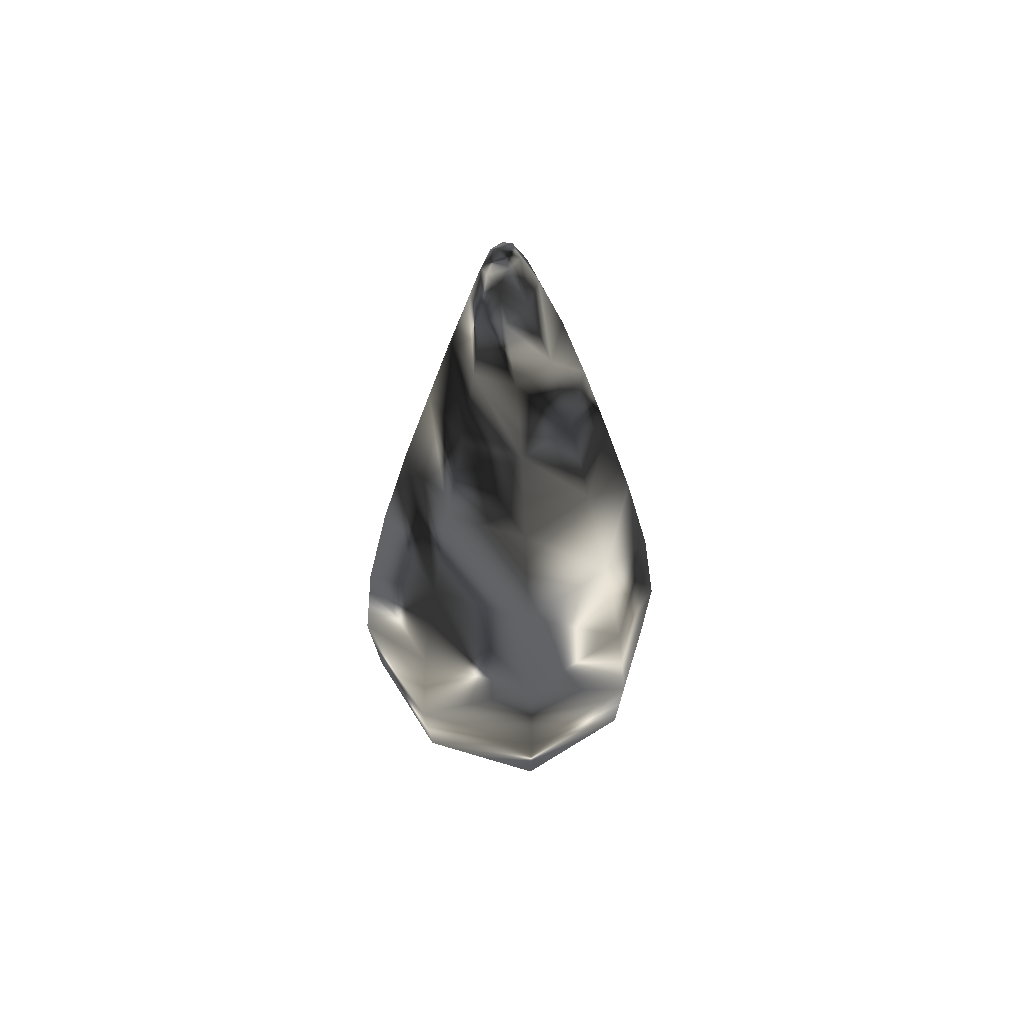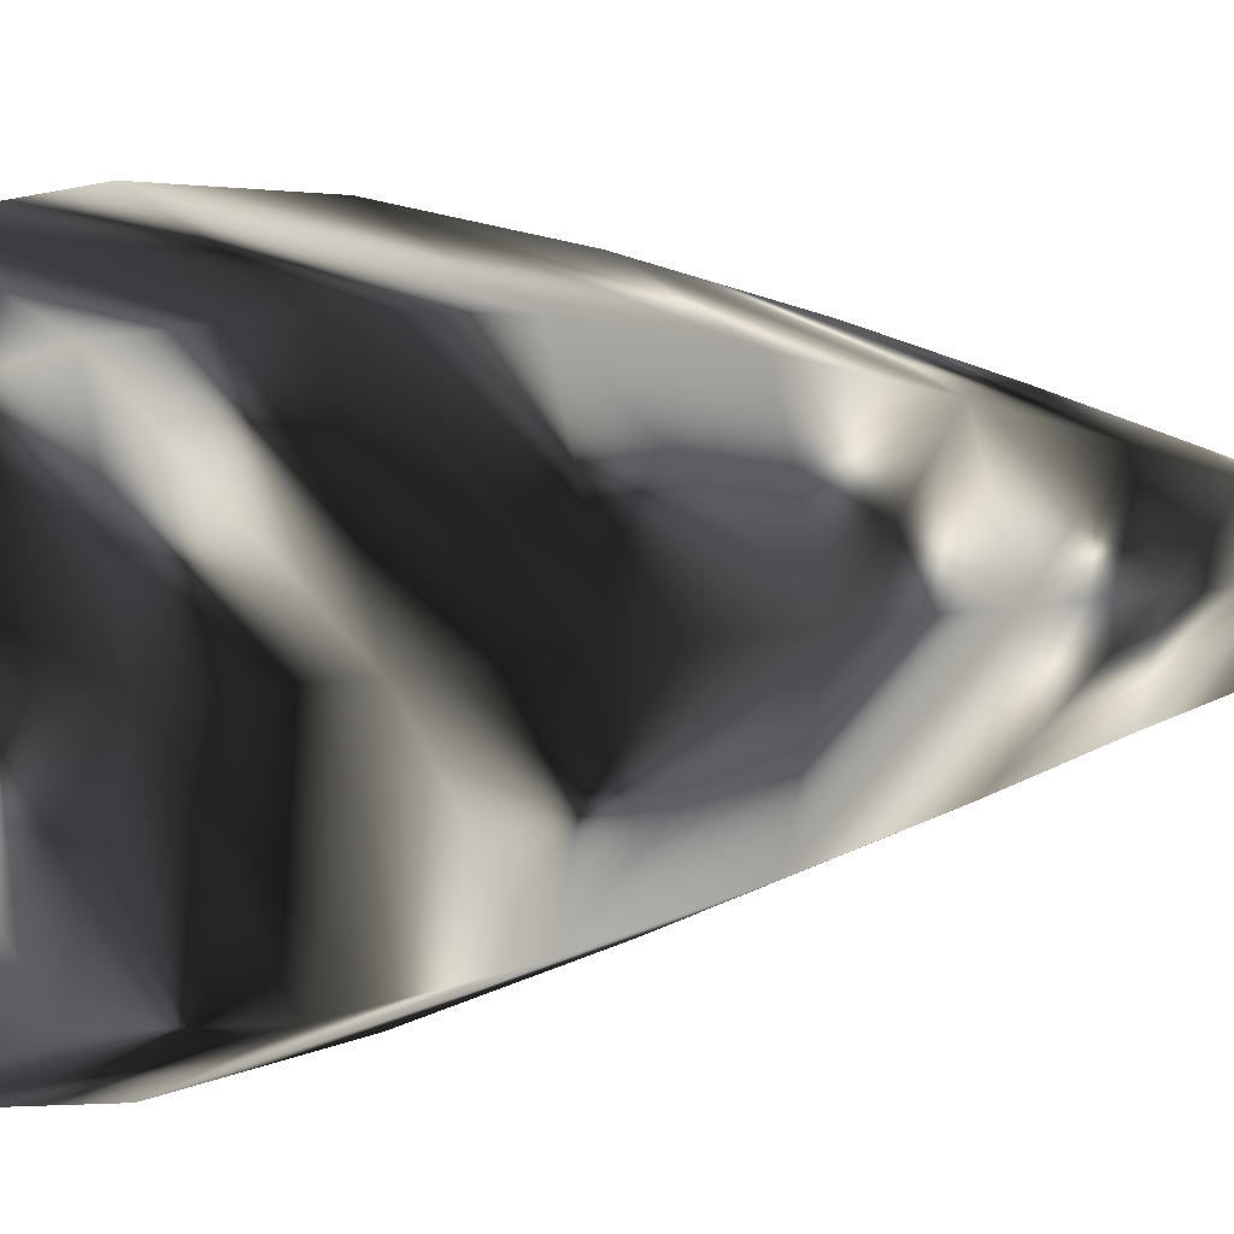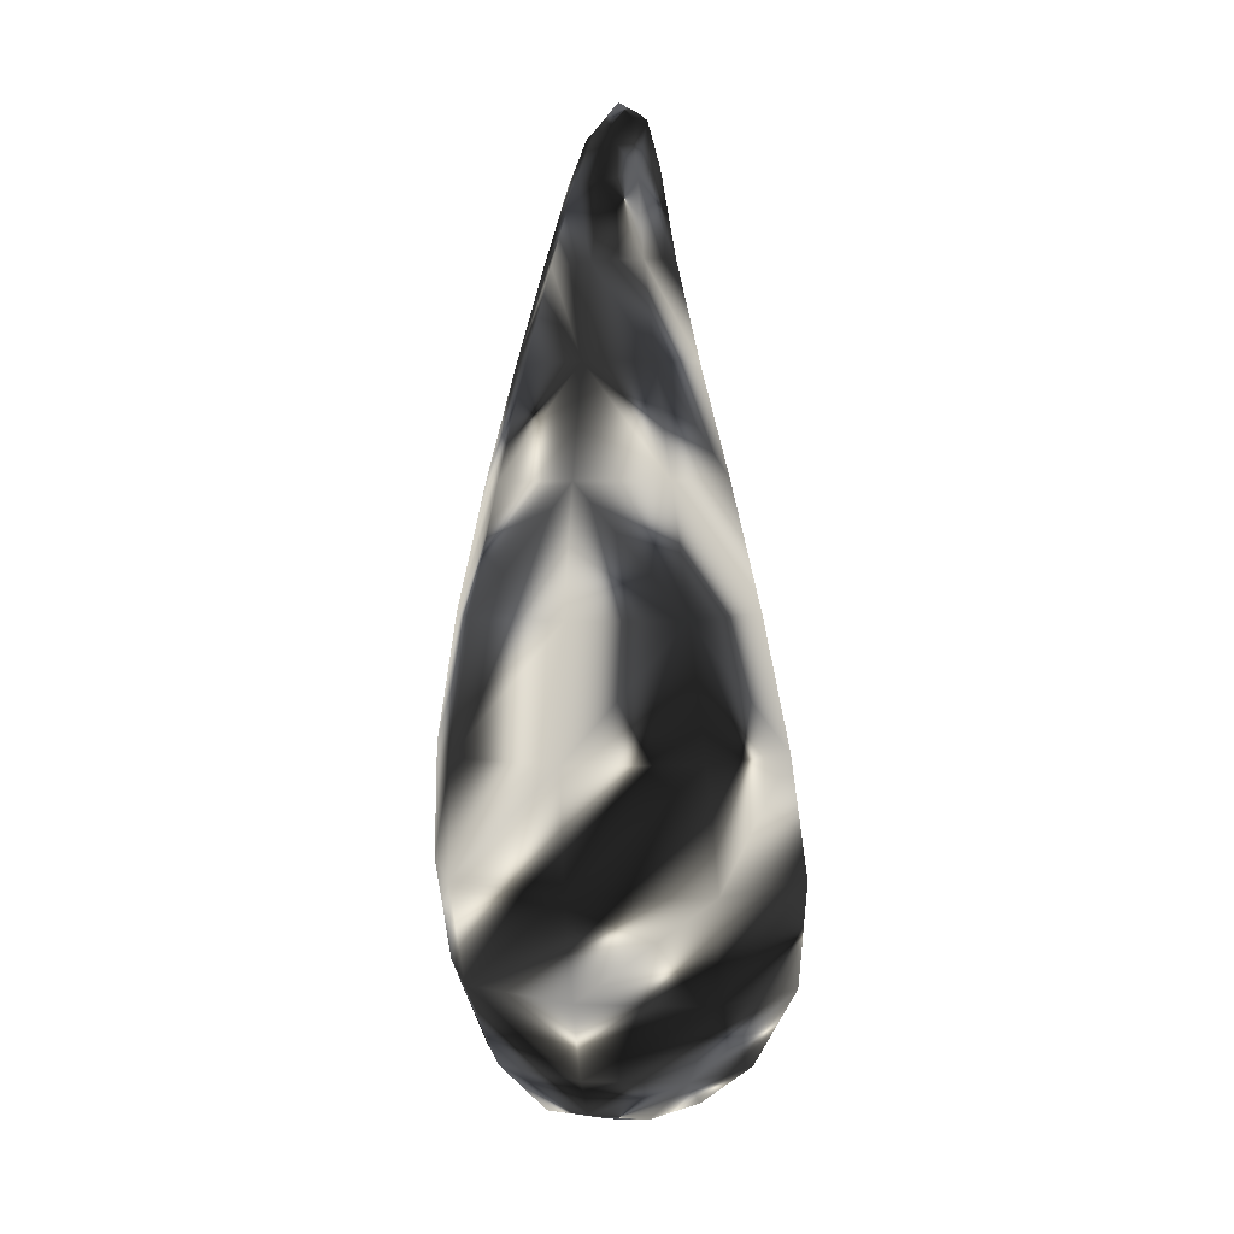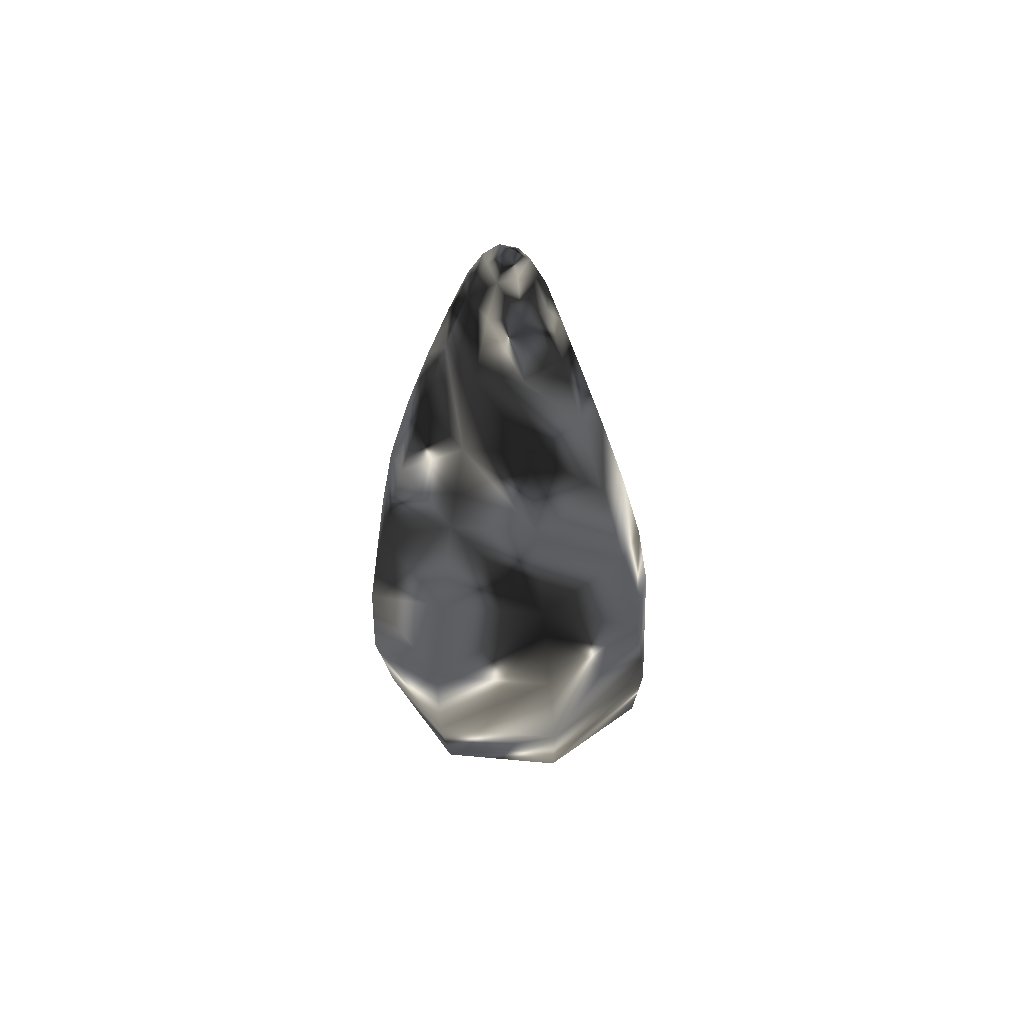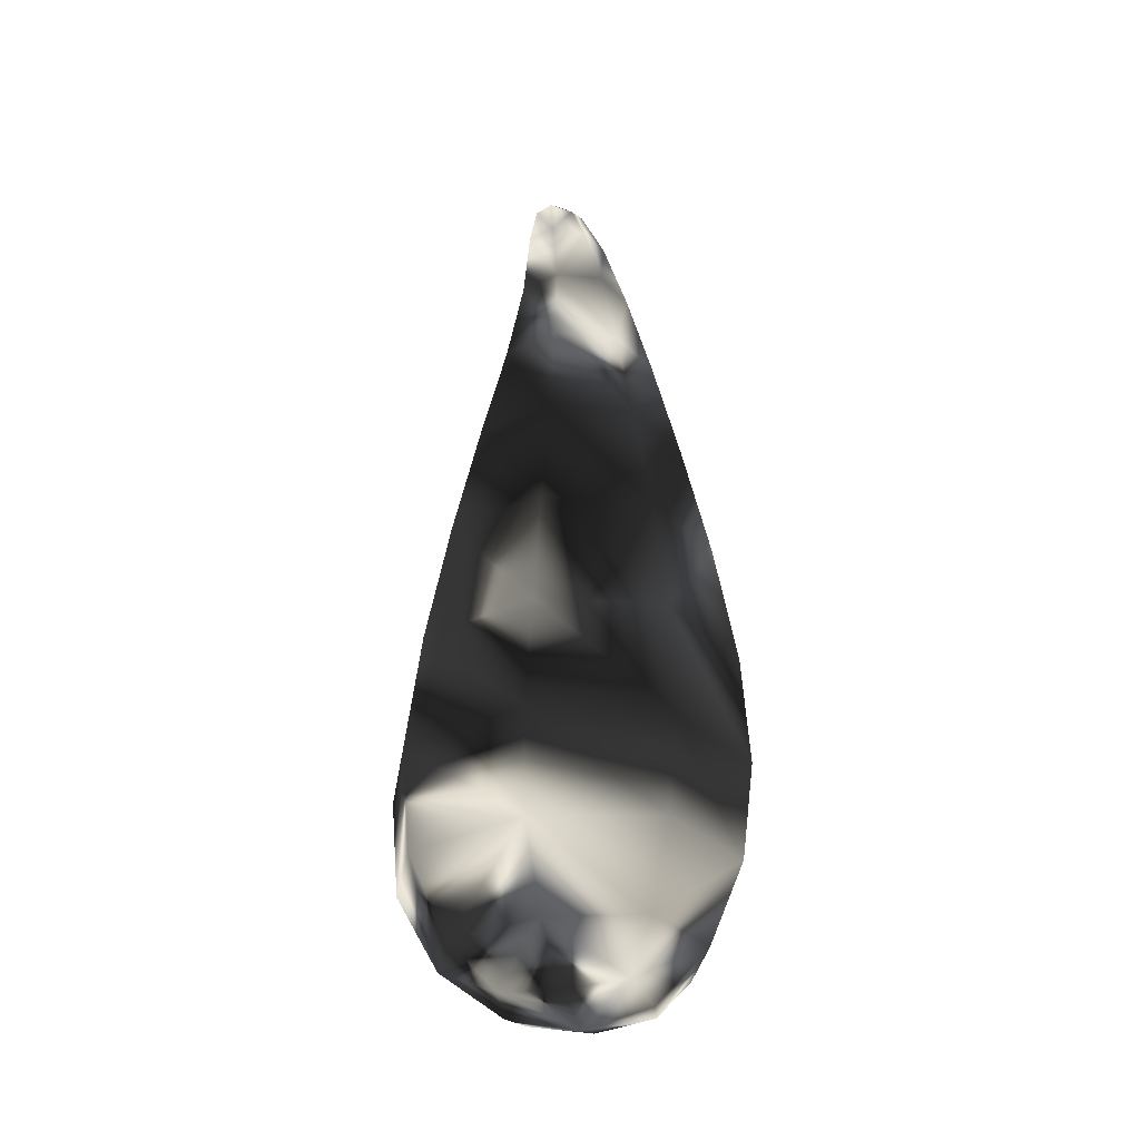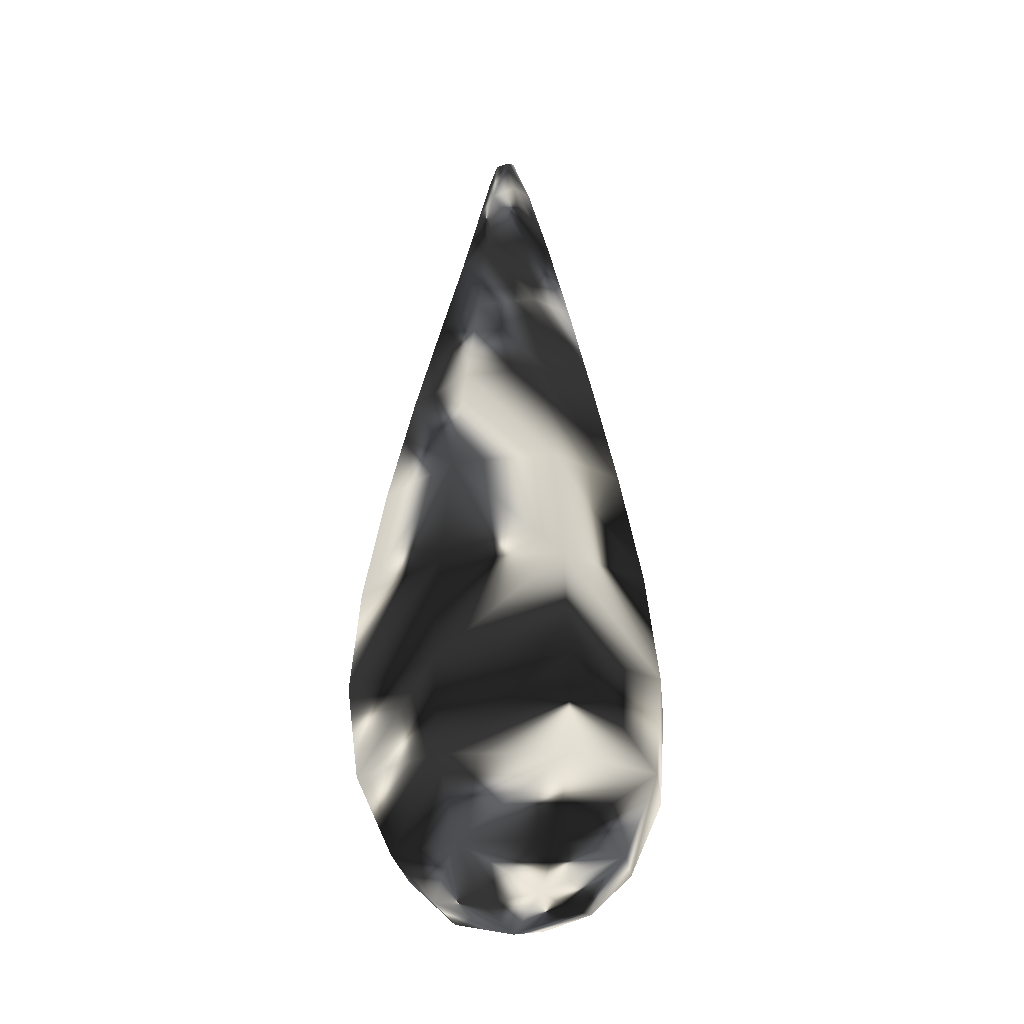
<metadata>
{"format":"obj","ext":"obj","renderer":"f3d","projection":"perspective","resolution":1024,"background":"white","views":[{"elev":59.2,"azim":127.6,"up":"+Y"},{"elev":4.0,"azim":52.0,"up":"+Z"},{"elev":1.9,"azim":59.8,"up":"+Y"},{"elev":58.6,"azim":73.5,"up":"+Y"},{"elev":-29.4,"azim":-167.9,"up":"+Y"},{"elev":-26.5,"azim":116.7,"up":"+Y"}]}
</metadata>
<code>
o Mesh.008_Mesh.017
v -2.975 0.5809 -0.03903
v -2.975 0.5844 0.03743
v -3.054 0.5841 0.03653
v -3.051 0.5857 -0.03864
v -2.977 0.6507 -0.03722
v -2.978 0.6506 0.03995
v -3.055 0.6515 0.04046
v -3.052 0.6548 -0.03492
v -3.04 0.735 -0.02109
v -3.043 0.7315 0.02946
v -2.991 0.7304 0.02843
v -2.99 0.7315 -0.0242
v -3 0.797 -0.01188
v -3.003 0.7946 0.01556
v -3.03 0.7956 0.01641
v -3.027 0.7993 -0.009782
v -3.015 0.8368 -0.001994
v -3.019 0.8329 0.007845
v -3.007 0.833 0.00683
v -3.003 0.8371 -0.003418
v -3.035 0.5462 -0.01862
v -3.036 0.5458 0.01955
v -2.997 0.546 0.01995
v -2.997 0.5446 -0.01861
v -3.015 0.5844 0.05119
v -2.961 0.5822 -0.000755
v -3.013 0.5831 -0.05305
v -3.067 0.5853 -0.001105
v -2.963 0.6502 0.001099
v -3.017 0.6508 0.05451
v -3.068 0.6536 0.003038
v -3.014 0.653 -0.05037
v -2.973 0.615 0.04097
v -2.973 0.6129 -0.0409
v -3.057 0.6153 0.04066
v -3.053 0.6178 -0.03961
v -3.046 0.6953 -0.02811
v -3.014 0.7337 -0.03232
v -2.983 0.6917 -0.0311
v -3.05 0.6918 0.0361
v -3.051 0.7337 0.004575
v -2.984 0.6907 0.03513
v -3.018 0.7305 0.03862
v -2.981 0.7305 0.001724
v -2.996 0.7664 -0.01767
v -2.996 0.7955 0.001565
v -2.997 0.7651 0.02171
v -3.017 0.7945 0.02101
v -3.037 0.7662 0.02261
v -3.034 0.7977 0.003588
v -3.033 0.7696 -0.01503
v -3.013 0.7987 -0.01586
v -3.02 0.8235 -0.005147
v -3.008 0.8401 -0.003343
v -3.001 0.8231 -0.006994
v -3.024 0.8193 0.01135
v -3.018 0.8373 0.003068
v -3.006 0.8188 0.01032
v -3.014 0.835 0.007955
v -3.004 0.8378 0.001544
v -3.044 0.5601 -0.02972
v -3.039 0.5435 0.000689
v -3.046 0.5593 0.02857
v -2.985 0.5569 -0.02975
v -3.016 0.5429 -0.02129
v -2.985 0.5596 0.02933
v -2.994 0.5428 0.000895
v -3.017 0.5434 0.02287
v -2.958 0.6135 -5.3e-05
v -3.015 0.6151 0.05602
v -3.07 0.617 0.000614
v -3.013 0.6154 -0.05546
v -3.014 0.6939 -0.04183
v -3.06 0.694 0.004365
v -3.017 0.6908 0.04784
v -2.971 0.6907 0.001645
v -2.99 0.7653 0.00169
v -3.018 0.7652 0.02938
v -3.042 0.7683 0.004122
v -3.014 0.7684 -0.02357
v -3.01 0.8244 -0.009147
v -3.026 0.8218 0.003377
v -3.016 0.8185 0.01391
v -3 0.8212 0.001385
v -3.01 0.843 0.002285
v -3.056 0.5597 -0.000615
v -3.014 0.5581 -0.04047
v -2.974 0.5578 -0.000125
v -3.015 0.5594 0.03973
v -3.017 0.5379 0.001264
f 34 26 1
f 5 69 34
f 29 33 69
f 69 2 26
f 33 25 2
f 6 70 33
f 30 35 70
f 70 3 25
f 3 71 28
f 35 31 71
f 71 8 36
f 28 36 4
f 5 72 32
f 34 27 72
f 72 4 36
f 32 36 8
f 32 39 5
f 8 73 32
f 37 38 73
f 73 12 39
f 8 74 37
f 31 40 74
f 74 10 41
f 37 41 9
f 7 75 40
f 30 42 75
f 75 11 43
f 40 43 10
f 6 76 42
f 5 76 29
f 39 44 76
f 76 11 42
f 44 47 11
f 12 77 44
f 45 46 77
f 77 14 47
f 10 78 49
f 43 47 78
f 47 48 78
f 49 48 15
f 9 79 51
f 41 49 79
f 79 15 50
f 51 50 16
f 38 45 12
f 9 80 38
f 51 52 80
f 80 13 45
f 52 55 13
f 52 53 81
f 81 17 54
f 81 20 55
f 16 82 53
f 50 56 82
f 82 18 57
f 53 57 17
f 15 83 56
f 14 83 48
f 83 19 59
f 83 18 56
f 46 58 14
f 13 84 46
f 84 20 60
f 84 19 58
f 54 60 20
f 17 85 54
f 57 59 85
f 85 19 60
f 3 86 63
f 28 61 86
f 86 21 62
f 86 22 63
f 27 61 4
f 27 64 87
f 87 24 65
f 87 21 61
f 1 88 64
f 26 66 88
f 88 23 67
f 88 24 64
f 25 66 2
f 3 89 25
f 89 22 68
f 89 23 66
f 24 90 65
f 23 90 67
f 90 22 62
f 90 21 65
f 34 69 26
f 5 29 69
f 29 6 33
f 69 33 2
f 33 70 25
f 6 30 70
f 30 7 35
f 70 35 3
f 3 35 71
f 35 7 31
f 71 31 8
f 28 71 36
f 5 34 72
f 34 1 27
f 72 27 4
f 32 72 36
f 32 73 39
f 8 37 73
f 37 9 38
f 73 38 12
f 8 31 74
f 31 7 40
f 74 40 10
f 37 74 41
f 7 30 75
f 30 6 42
f 75 42 11
f 40 75 43
f 6 29 76
f 5 39 76
f 39 12 44
f 76 44 11
f 44 77 47
f 12 45 77
f 45 13 46
f 77 46 14
f 10 43 78
f 43 11 47
f 47 14 48
f 49 78 48
f 9 41 79
f 41 10 49
f 79 49 15
f 51 79 50
f 38 80 45
f 9 51 80
f 51 16 52
f 80 52 13
f 52 81 55
f 52 16 53
f 81 53 17
f 81 54 20
f 16 50 82
f 50 15 56
f 82 56 18
f 53 82 57
f 15 48 83
f 14 58 83
f 83 58 19
f 83 59 18
f 46 84 58
f 13 55 84
f 84 55 20
f 84 60 19
f 54 85 60
f 17 57 85
f 57 18 59
f 85 59 19
f 3 28 86
f 28 4 61
f 86 61 21
f 86 62 22
f 27 87 61
f 27 1 64
f 87 64 24
f 87 65 21
f 1 26 88
f 26 2 66
f 88 66 23
f 88 67 24
f 25 89 66
f 3 63 89
f 89 63 22
f 89 68 23
f 24 67 90
f 23 68 90
f 90 68 22
f 90 62 21

</code>
